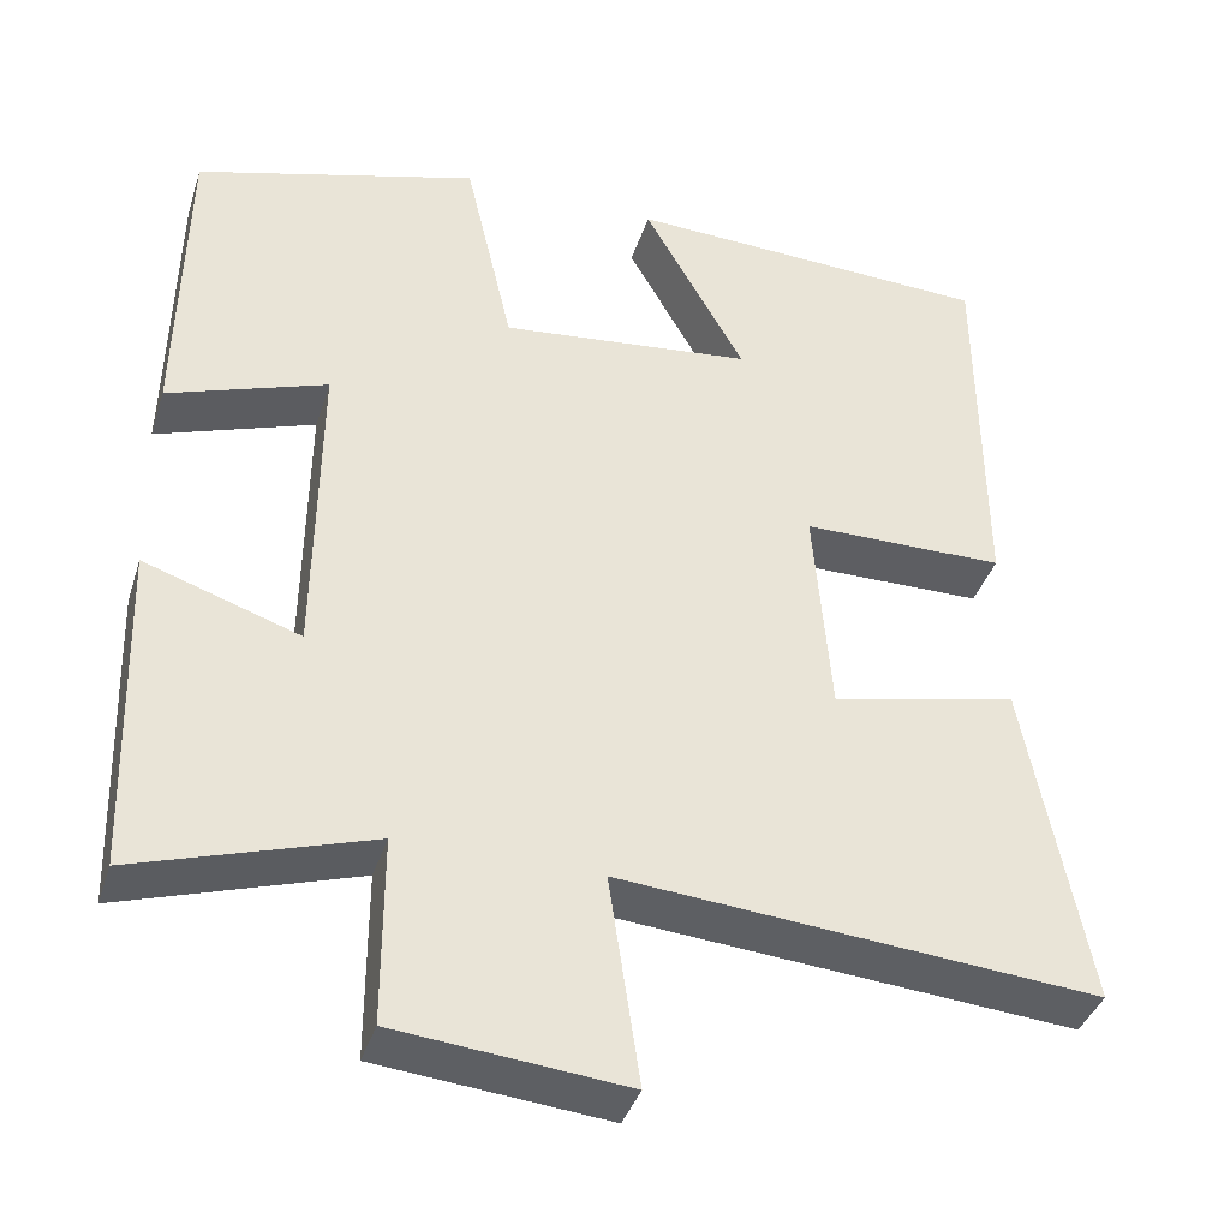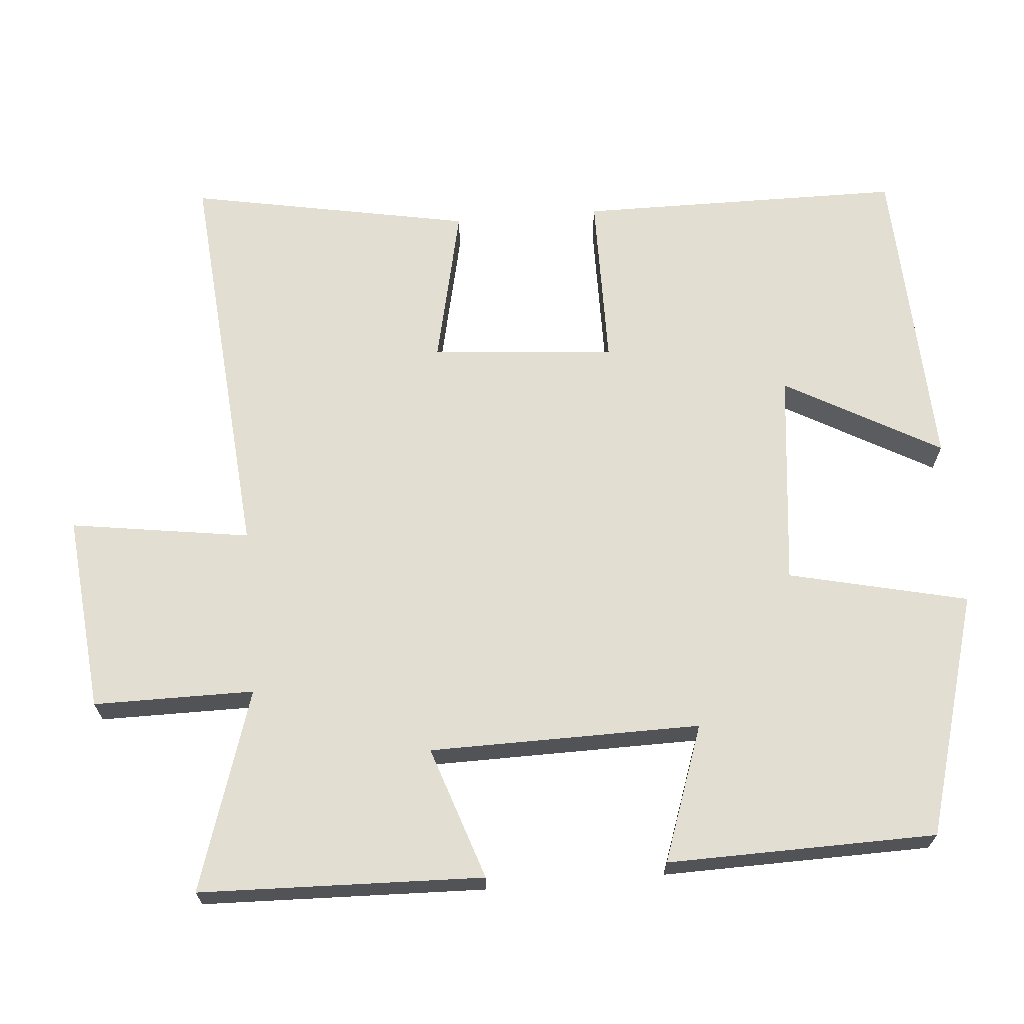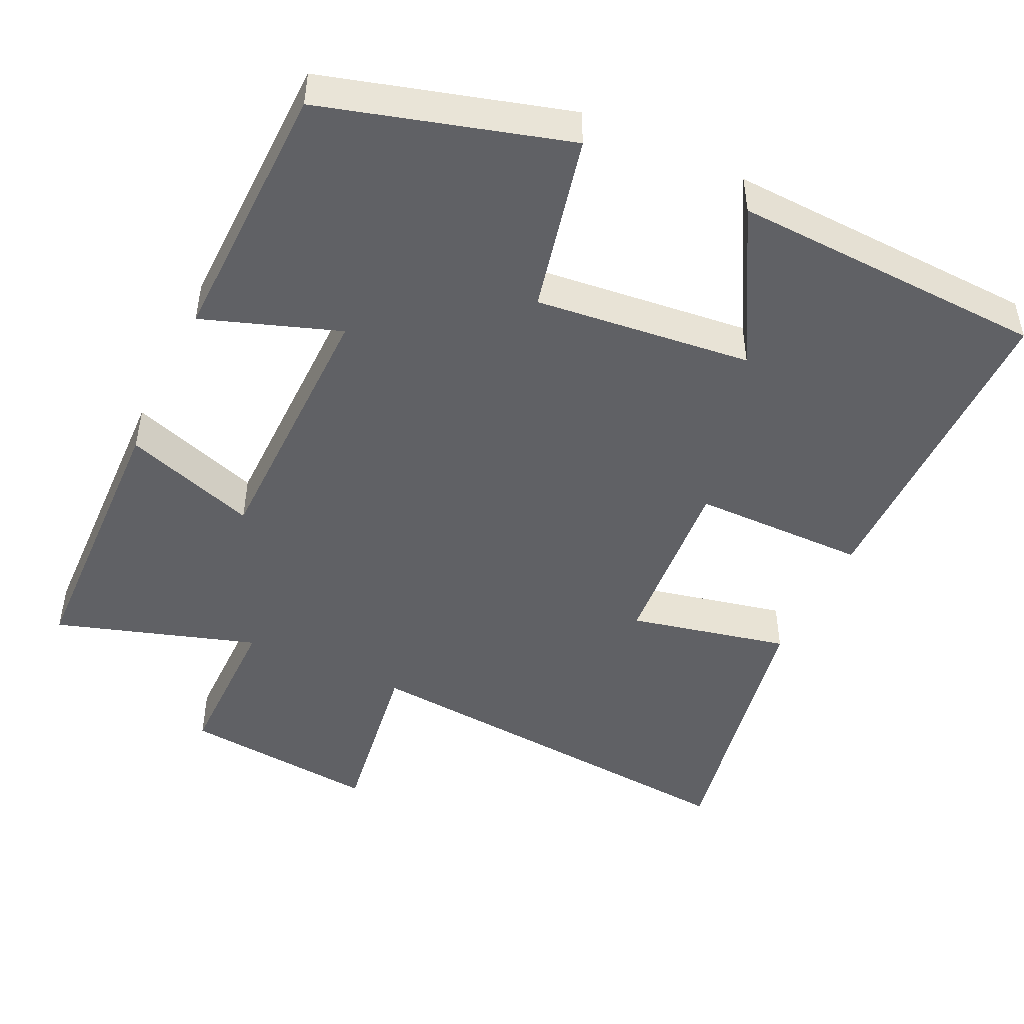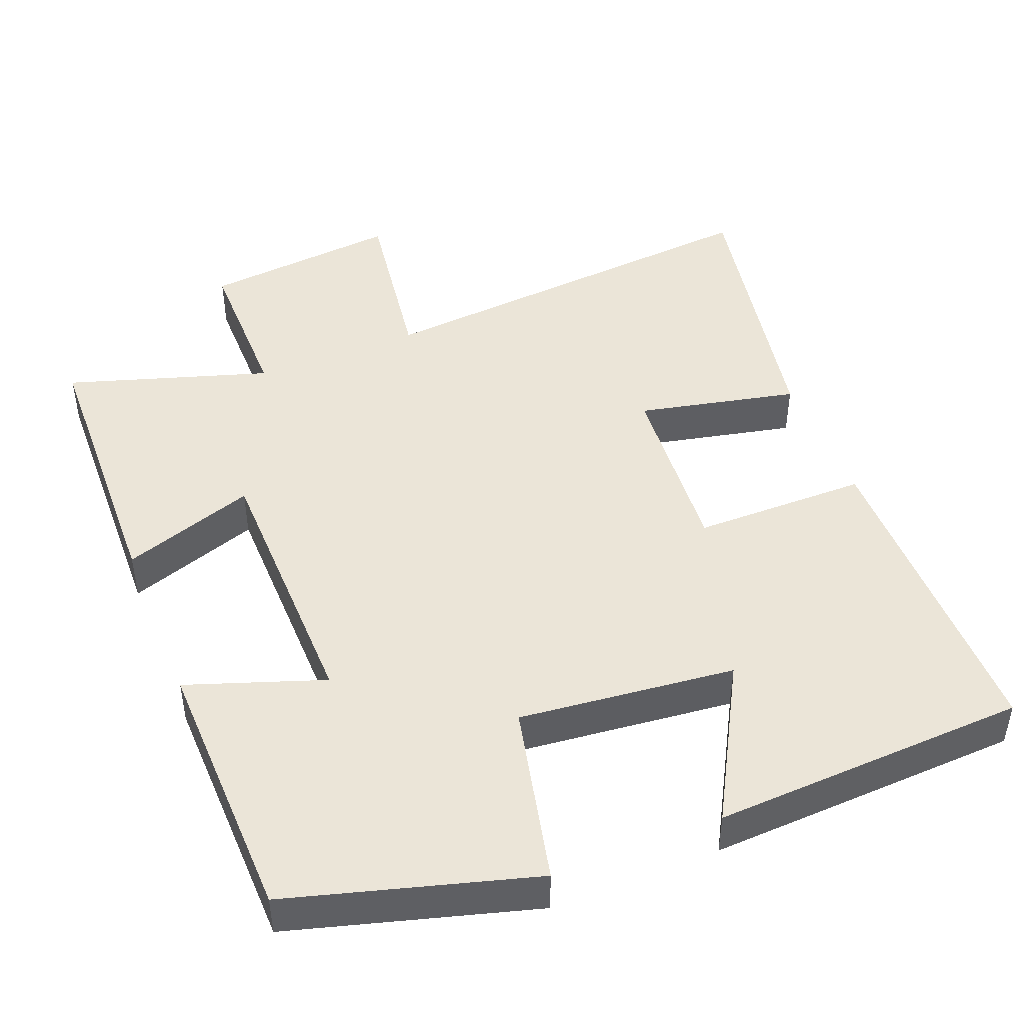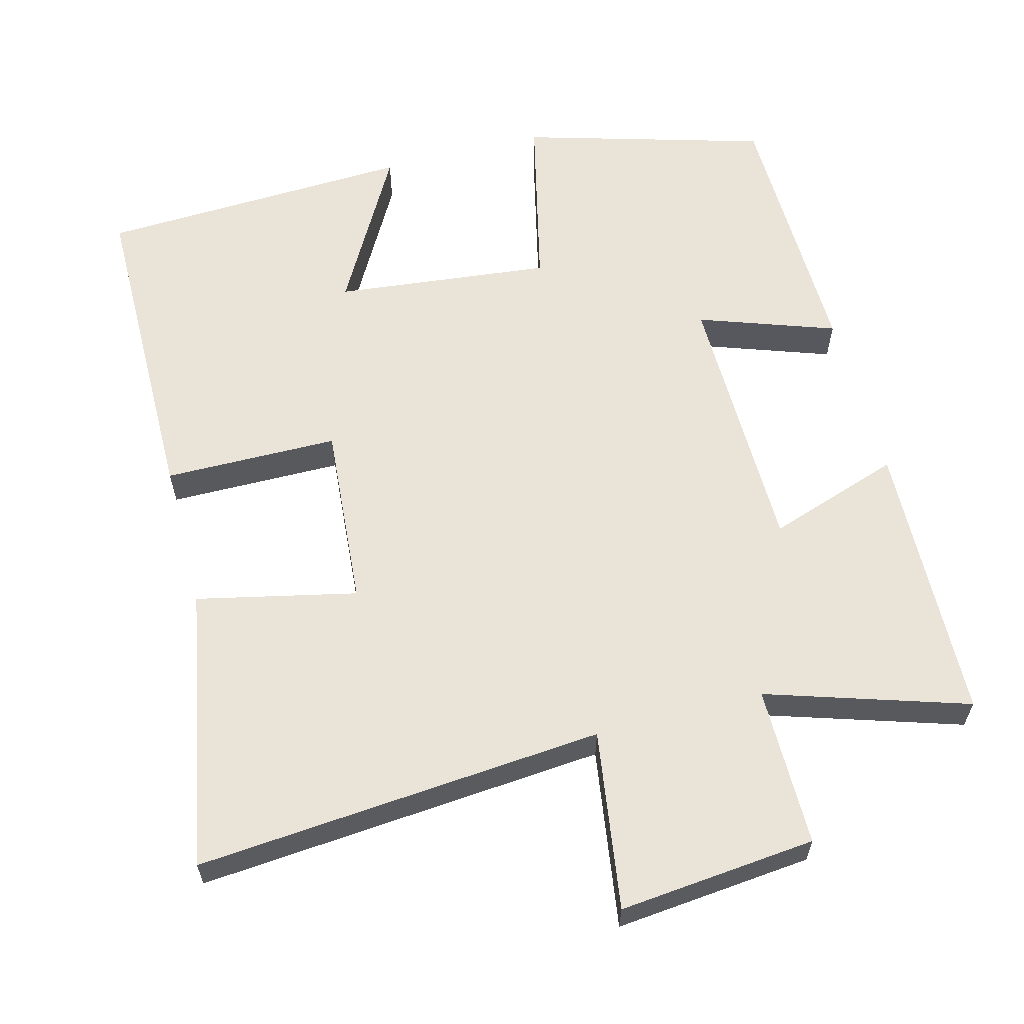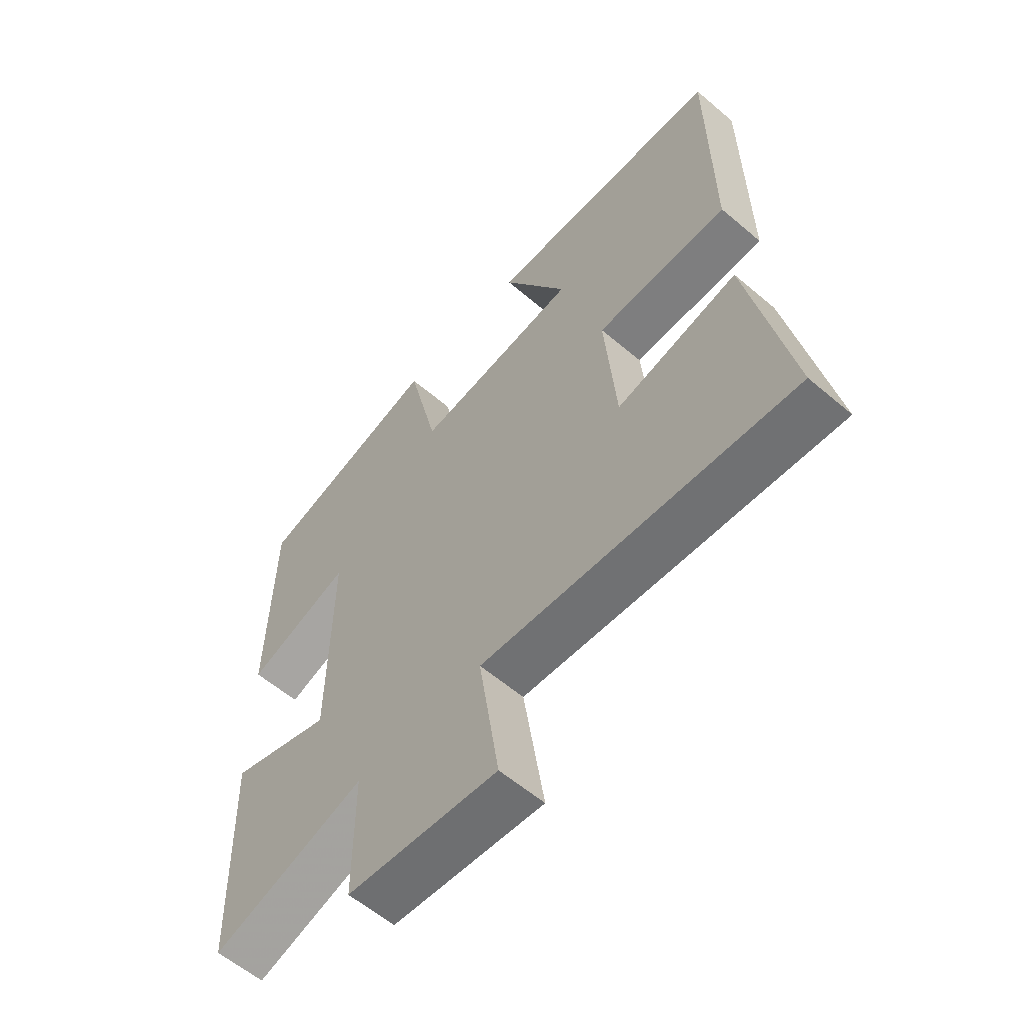
<metadata>
{"format":"obj","ext":"obj","renderer":"f3d","projection":"perspective","resolution":1024,"background":"white","views":[{"elev":-39.0,"azim":-17.1,"up":"+Z"},{"elev":67.4,"azim":-94.8,"up":"+Y"},{"elev":-47.4,"azim":-25.4,"up":"+Y"},{"elev":46.0,"azim":-21.9,"up":"+Y"},{"elev":61.0,"azim":165.3,"up":"+Y"},{"elev":-59.1,"azim":48.8,"up":"+Z"}]}
</metadata>
<code>
v -0.488 0.07 -0.587
v -0.5 0.07 -0.202
v -0.319 0.07 -0.263
v -0.315 0.07 0.105
v -0.5 0.07 0.04
v -0.493 0.07 0.405
v -0.163 0.07 0.5
v -0.107 0.07 0.257
v 0.187 0.07 0.289
v 0.069 0.07 0.5
v 0.497 0.07 0.482
v 0.5 0.07 0.041
v 0.263 0.07 0.039
v 0.283 0.07 -0.211
v 0.5 0.07 -0.163
v 0.572 0.07 -0.546
v 0.017 0.07 -0.5
v 0.053 0.07 -0.744
v -0.215 0.07 -0.718
v -0.215 0.07 -0.5
v -0.488 0 -0.587
v -0.5 0 -0.202
v -0.319 0 -0.263
v -0.315 0 0.105
v -0.5 0 0.04
v -0.493 0 0.405
v -0.163 0 0.5
v -0.107 0 0.257
v 0.187 0 0.289
v 0.069 0 0.5
v 0.497 0 0.482
v 0.5 0 0.041
v 0.263 0 0.039
v 0.283 0 -0.211
v 0.5 0 -0.163
v 0.572 0 -0.546
v 0.017 0 -0.5
v 0.053 0 -0.744
v -0.215 0 -0.718
v -0.215 0 -0.5
f 17 18 19 20
f 14 15 16 17
f 13 14 17 20
f 11 12 13
f 9 10 11
f 9 11 13 20
f 5 6 7 8
f 4 5 8 9
f 3 4 9 20
f 1 2 3 20
f 40 39 38 37
f 37 36 35 34
f 40 37 34 33
f 33 32 31
f 31 30 29
f 40 33 31 29
f 28 27 26 25
f 29 28 25 24
f 40 29 24 23
f 40 23 22 21
f 1 21 22 2
f 2 22 23 3
f 3 23 24 4
f 4 24 25 5
f 5 25 26 6
f 6 26 27 7
f 7 27 28 8
f 8 28 29 9
f 9 29 30 10
f 10 30 31 11
f 11 31 32 12
f 12 32 33 13
f 13 33 34 14
f 14 34 35 15
f 15 35 36 16
f 16 36 37 17
f 17 37 38 18
f 18 38 39 19
f 19 39 40 20
f 20 40 21 1

</code>
